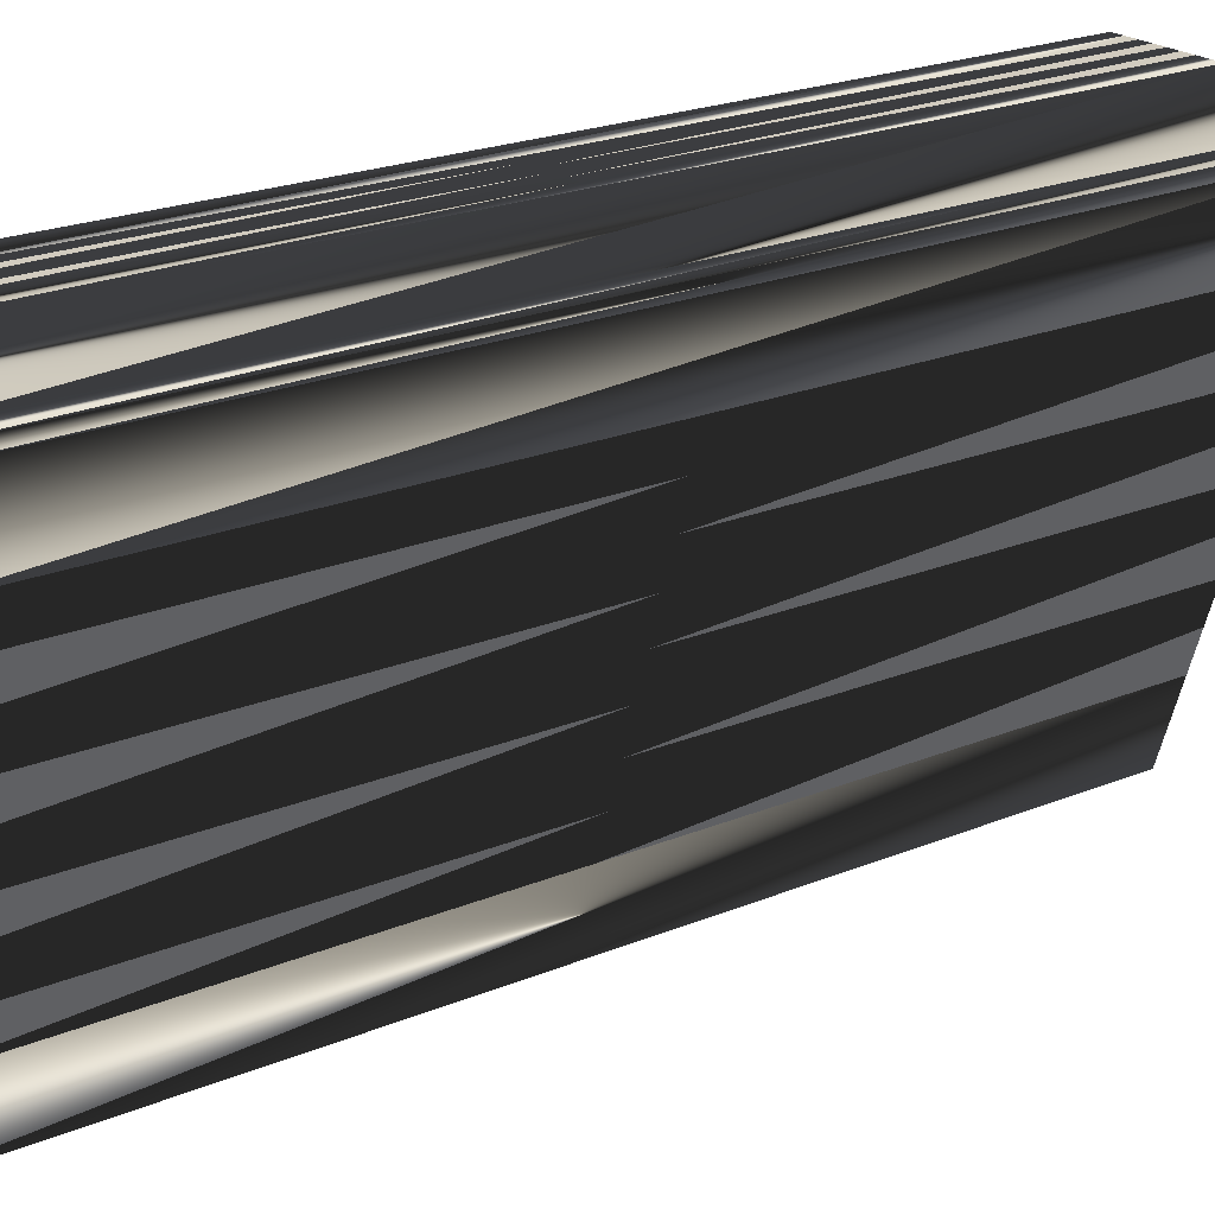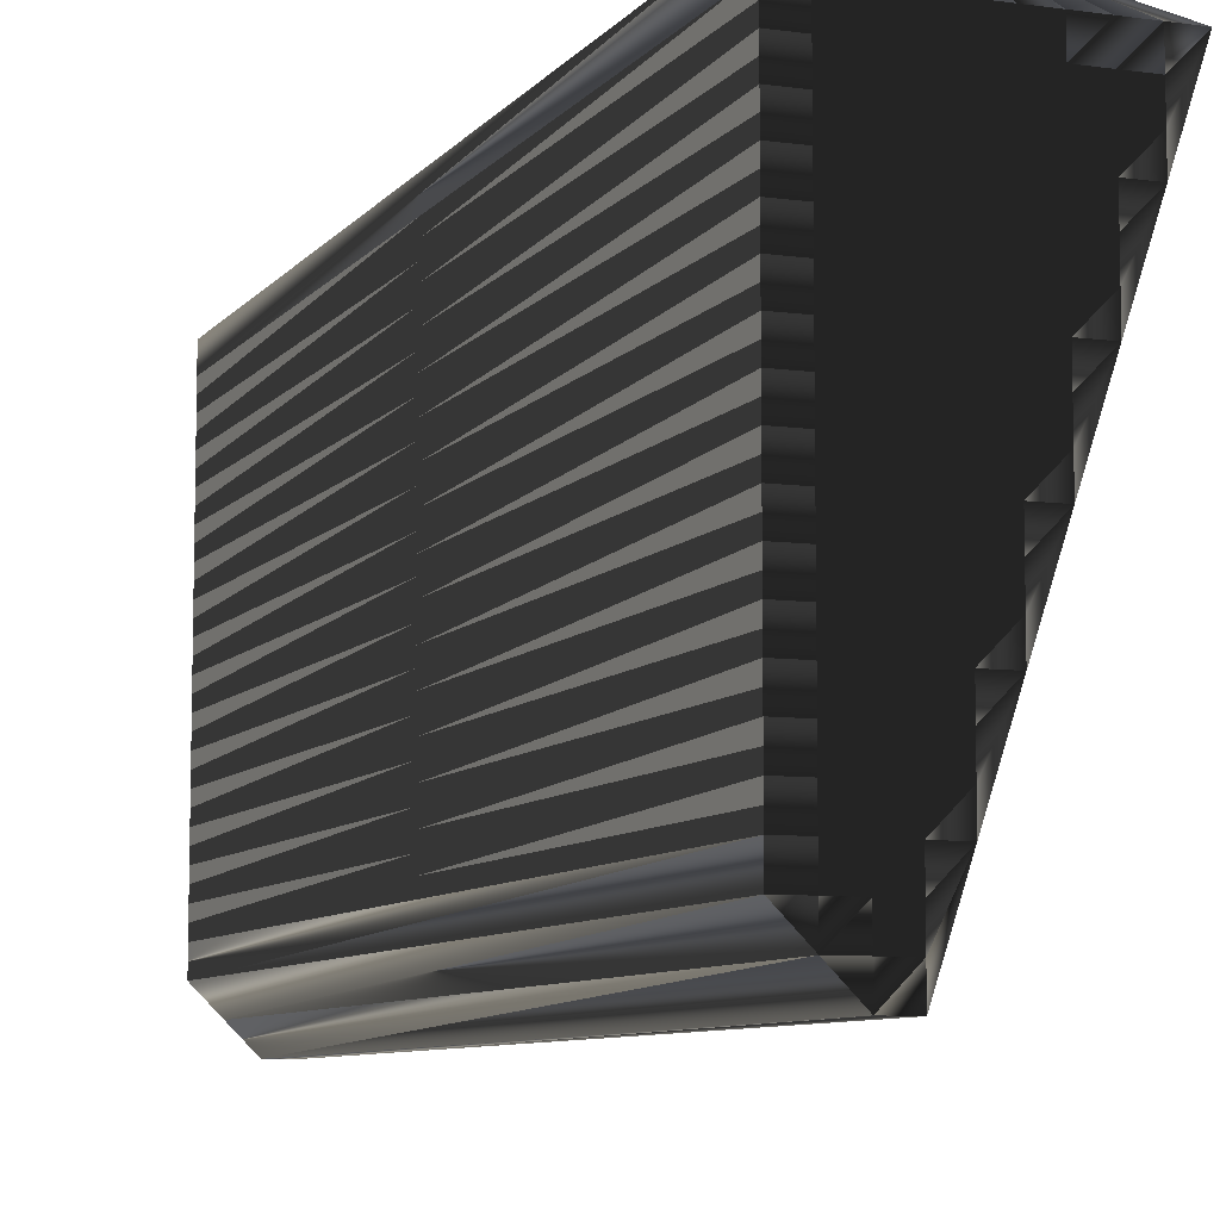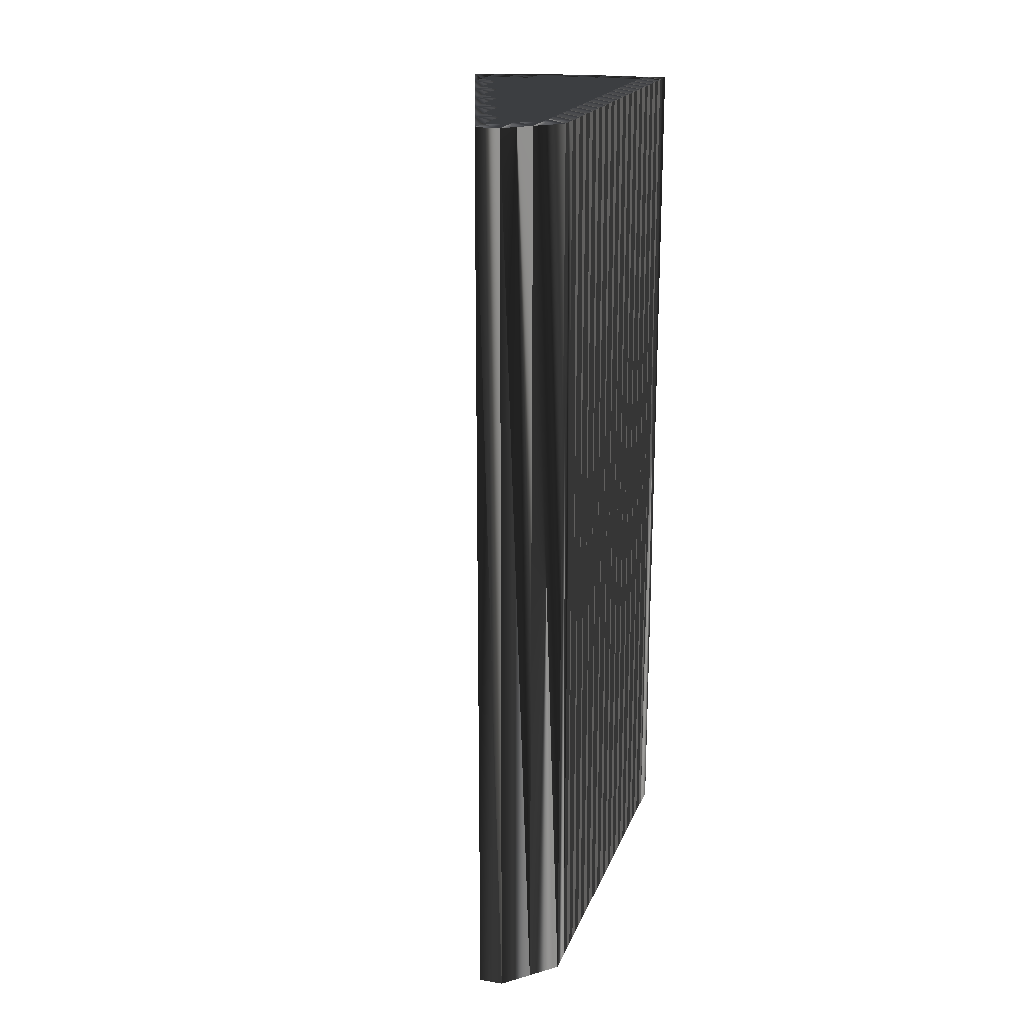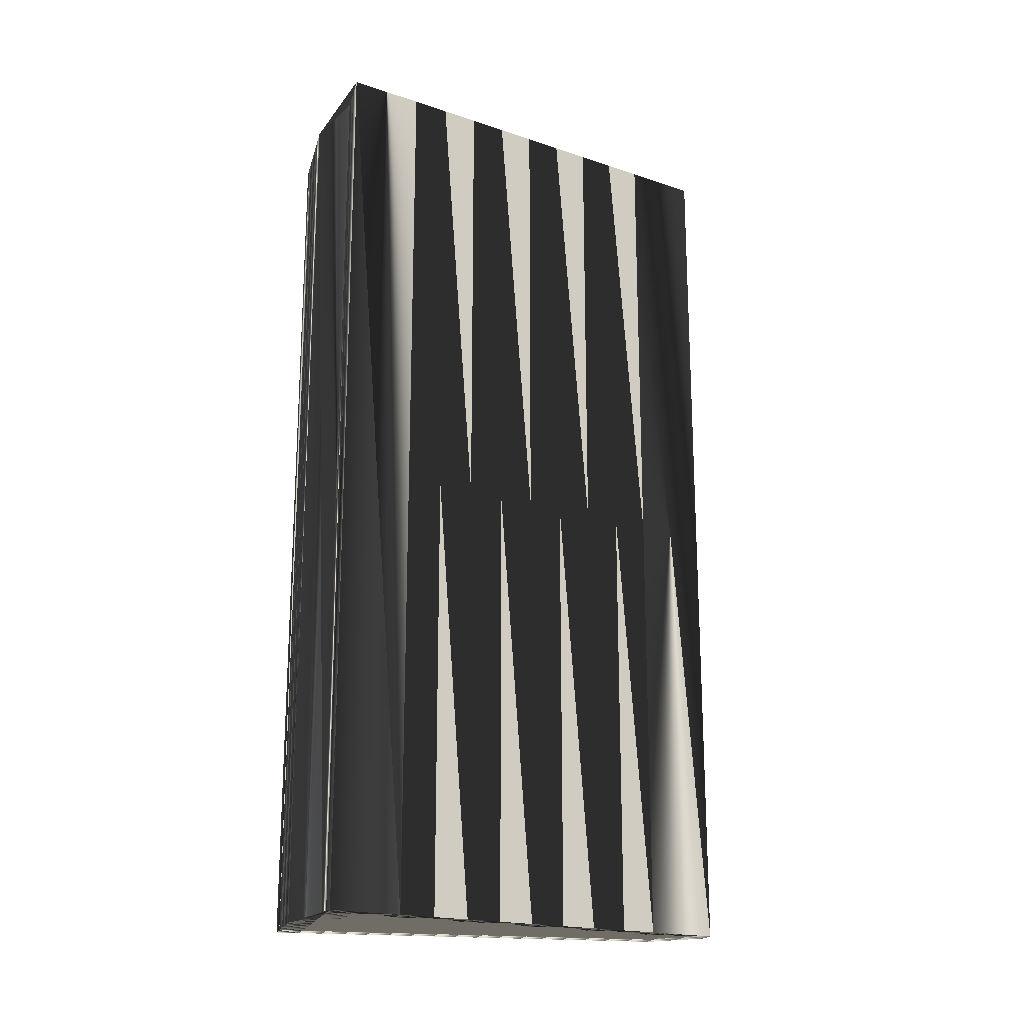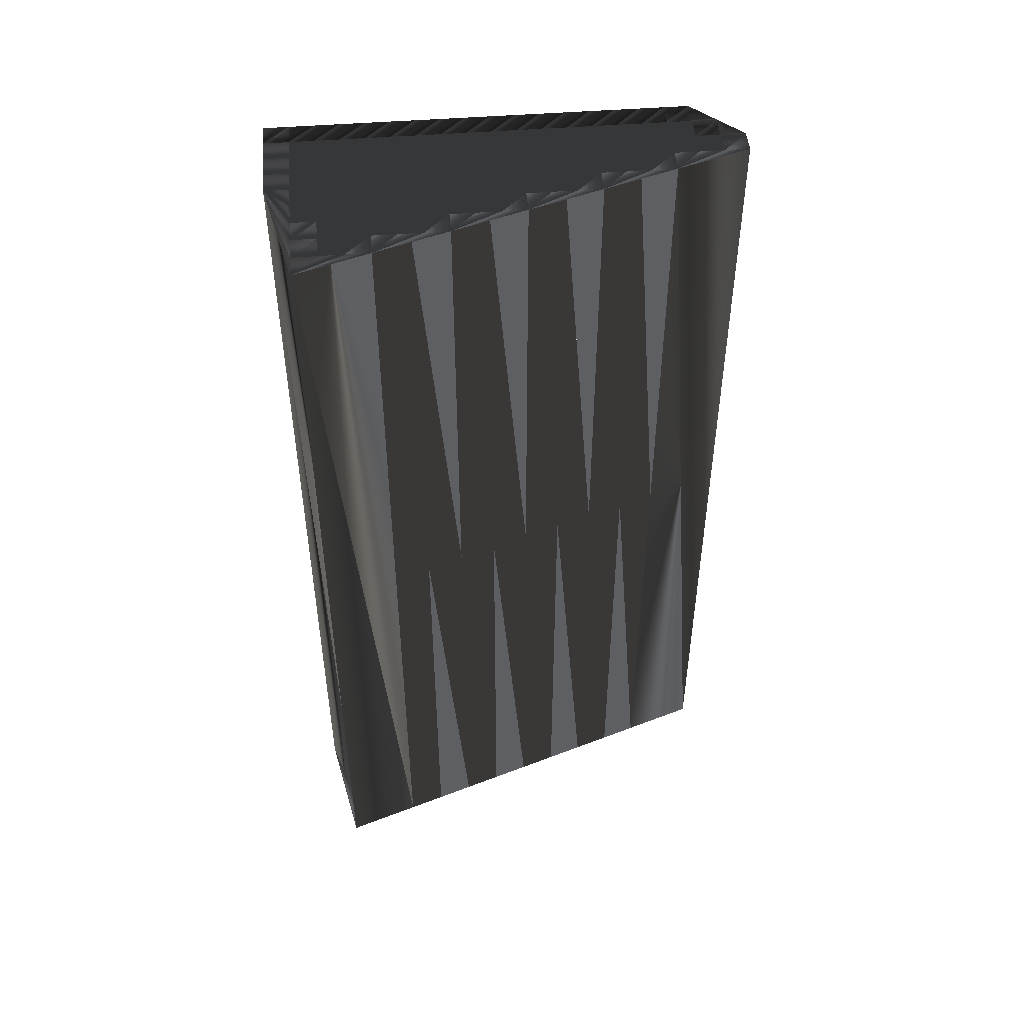
<metadata>
{"format":"obj","ext":"obj","renderer":"f3d","projection":"perspective","resolution":1024,"background":"white","views":[{"elev":22.0,"azim":-126.1,"up":"+Y"},{"elev":-8.0,"azim":158.8,"up":"+Y"},{"elev":19.6,"azim":17.4,"up":"+Z"},{"elev":-19.0,"azim":-104.0,"up":"+Z"},{"elev":48.2,"azim":-95.0,"up":"+Z"}]}
</metadata>
<code>
v 48.18 233.6 0
v 48.98 231.2 0
v 48.98 232 0
v 48.98 232.8 0
v 48.98 233.6 0
v 49.78 228.8 0
v 49.78 229.6 0
v 49.78 230.4 0
v 49.78 231.2 0
v 49.78 232 0
v 49.78 232.8 0
v 49.78 233.6 0
v 50.58 226.4 0
v 50.58 227.2 0
v 50.58 228 0
v 50.58 228.8 0
v 50.58 229.6 0
v 50.58 230.4 0
v 50.58 231.2 0
v 50.58 232 0
v 50.58 232.8 0
v 50.58 233.6 0
v 51.38 224 0
v 51.38 224.8 0
v 51.38 225.6 0
v 51.38 226.4 0
v 51.38 227.2 0
v 51.38 228 0
v 51.38 228.8 0
v 51.38 229.6 0
v 51.38 230.4 0
v 51.38 231.2 0
v 51.38 232 0
v 51.38 232.8 0
v 51.38 233.6 0
v 52.18 221.6 0
v 52.18 222.4 0
v 52.18 223.2 0
v 52.18 224 0
v 52.18 224.8 0
v 52.18 225.6 0
v 52.18 226.4 0
v 52.18 227.2 0
v 52.18 228 0
v 52.18 228.8 0
v 52.18 229.6 0
v 52.18 230.4 0
v 52.18 231.2 0
v 52.18 232 0
v 52.18 232.8 0
v 52.18 233.6 0
v 52.18 234.4 0
v 52.98 219.2 0
v 52.98 220 0
v 52.98 220.8 0
v 52.98 221.6 0
v 52.98 222.4 0
v 52.98 223.2 0
v 52.98 224 0
v 52.98 224.8 0
v 52.98 225.6 0
v 52.98 226.4 0
v 52.98 227.2 0
v 52.98 228 0
v 52.98 228.8 0
v 52.98 229.6 0
v 52.98 230.4 0
v 52.98 231.2 0
v 52.98 232 0
v 52.98 232.8 0
v 52.98 233.6 0
v 52.98 234.4 0
v 53.78 219.2 0
v 53.78 220 0
v 53.78 220.8 0
v 53.78 221.6 0
v 53.78 222.4 0
v 53.78 223.2 0
v 53.78 224 0
v 53.78 224.8 0
v 53.78 225.6 0
v 53.78 226.4 0
v 53.78 227.2 0
v 53.78 228 0
v 53.78 228.8 0
v 53.78 229.6 0
v 53.78 230.4 0
v 53.78 231.2 0
v 53.78 232 0
v 53.78 232.8 0
v 53.78 233.6 0
v 53.78 234.4 0
v 54.58 220 0
v 54.58 220.8 0
v 54.58 221.6 0
v 54.58 222.4 0
v 54.58 223.2 0
v 54.58 224 0
v 54.58 224.8 0
v 54.58 225.6 0
v 54.58 226.4 0
v 54.58 227.2 0
v 54.58 228 0
v 54.58 228.8 0
v 54.58 229.6 0
v 54.58 230.4 0
v 54.58 231.2 0
v 54.58 232 0
v 54.58 232.8 0
v 54.58 233.6 0
v 54.58 234.4 0
v 55.38 220.8 0
v 55.38 221.6 0
v 55.38 222.4 0
v 55.38 223.2 0
v 55.38 224 0
v 55.38 224.8 0
v 55.38 225.6 0
v 55.38 226.4 0
v 55.38 227.2 0
v 55.38 228 0
v 55.38 228.8 0
v 55.38 229.6 0
v 55.38 230.4 0
v 55.38 231.2 0
v 55.38 232 0
v 55.38 232.8 0
v 55.38 233.6 0
v 55.38 234.4 0
v 48.18 233.6 30
v 48.98 231.2 30
v 48.98 232 30
v 48.98 232.8 30
v 48.98 233.6 30
v 49.78 228.8 30
v 49.78 229.6 30
v 49.78 230.4 30
v 49.78 231.2 30
v 49.78 232 30
v 49.78 232.8 30
v 49.78 233.6 30
v 50.58 226.4 30
v 50.58 227.2 30
v 50.58 228 30
v 50.58 228.8 30
v 50.58 229.6 30
v 50.58 230.4 30
v 50.58 231.2 30
v 50.58 232 30
v 50.58 232.8 30
v 50.58 233.6 30
v 51.38 224 30
v 51.38 224.8 30
v 51.38 225.6 30
v 51.38 226.4 30
v 51.38 227.2 30
v 51.38 228 30
v 51.38 228.8 30
v 51.38 229.6 30
v 51.38 230.4 30
v 51.38 231.2 30
v 51.38 232 30
v 51.38 232.8 30
v 51.38 233.6 30
v 52.18 221.6 30
v 52.18 222.4 30
v 52.18 223.2 30
v 52.18 224 30
v 52.18 224.8 30
v 52.18 225.6 30
v 52.18 226.4 30
v 52.18 227.2 30
v 52.18 228 30
v 52.18 228.8 30
v 52.18 229.6 30
v 52.18 230.4 30
v 52.18 231.2 30
v 52.18 232 30
v 52.18 232.8 30
v 52.18 233.6 30
v 52.18 234.4 30
v 52.98 219.2 30
v 52.98 220 30
v 52.98 220.8 30
v 52.98 221.6 30
v 52.98 222.4 30
v 52.98 223.2 30
v 52.98 224 30
v 52.98 224.8 30
v 52.98 225.6 30
v 52.98 226.4 30
v 52.98 227.2 30
v 52.98 228 30
v 52.98 228.8 30
v 52.98 229.6 30
v 52.98 230.4 30
v 52.98 231.2 30
v 52.98 232 30
v 52.98 232.8 30
v 52.98 233.6 30
v 52.98 234.4 30
v 53.78 219.2 30
v 53.78 220 30
v 53.78 220.8 30
v 53.78 221.6 30
v 53.78 222.4 30
v 53.78 223.2 30
v 53.78 224 30
v 53.78 224.8 30
v 53.78 225.6 30
v 53.78 226.4 30
v 53.78 227.2 30
v 53.78 228 30
v 53.78 228.8 30
v 53.78 229.6 30
v 53.78 230.4 30
v 53.78 231.2 30
v 53.78 232 30
v 53.78 232.8 30
v 53.78 233.6 30
v 53.78 234.4 30
v 54.58 220 30
v 54.58 220.8 30
v 54.58 221.6 30
v 54.58 222.4 30
v 54.58 223.2 30
v 54.58 224 30
v 54.58 224.8 30
v 54.58 225.6 30
v 54.58 226.4 30
v 54.58 227.2 30
v 54.58 228 30
v 54.58 228.8 30
v 54.58 229.6 30
v 54.58 230.4 30
v 54.58 231.2 30
v 54.58 232 30
v 54.58 232.8 30
v 54.58 233.6 30
v 54.58 234.4 30
v 55.38 220.8 30
v 55.38 221.6 30
v 55.38 222.4 30
v 55.38 223.2 30
v 55.38 224 30
v 55.38 224.8 30
v 55.38 225.6 30
v 55.38 226.4 30
v 55.38 227.2 30
v 55.38 228 30
v 55.38 228.8 30
v 55.38 229.6 30
v 55.38 230.4 30
v 55.38 231.2 30
v 55.38 232 30
v 55.38 232.8 30
v 55.38 233.6 30
v 55.38 234.4 30
f 78 79 59
f 27 15 14
f 15 6 14
f 49 69 50
f 33 21 20
f 103 85 84
f 58 57 77
f 38 39 23
f 14 26 27
f 37 57 38
f 64 83 84
f 25 26 13
f 60 41 40
f 40 25 24
f 79 60 59
f 59 40 39
f 28 29 16
f 40 41 25
f 43 44 28
f 26 14 13
f 42 61 62
f 41 42 26
f 17 8 7
f 7 8 2
f 21 22 12
f 55 56 36
f 5 11 12
f 19 10 9
f 28 16 15
f 27 28 15
f 15 16 6
f 65 85 66
f 33 48 49
f 100 117 118
f 27 43 28
f 105 106 87
f 86 67 66
f 52 22 35
f 33 49 34
f 89 90 70
f 97 79 78
f 80 98 99
f 77 96 78
f 58 59 39
f 114 115 97
f 98 115 116
f 93 94 75
f 114 97 96
f 94 76 75
f 114 96 113
f 39 24 23
f 14 6 13
f 25 13 24
f 24 13 23
f 41 61 42
f 84 65 64
f 38 23 37
f 37 23 36
f 38 58 39
f 39 40 24
f 76 77 57
f 55 36 54
f 73 74 54
f 37 36 56
f 61 81 62
f 60 40 59
f 37 56 57
f 58 78 59
f 41 60 61
f 64 63 83
f 27 42 43
f 8 17 18
f 42 62 43
f 83 63 82
f 43 63 44
f 44 45 29
f 43 62 63
f 66 85 86
f 44 64 45
f 20 32 33
f 45 65 46
f 47 66 67
f 18 17 30
f 30 45 46
f 25 41 26
f 26 42 27
f 28 44 29
f 29 45 30
f 29 30 17
f 16 7 6
f 7 2 6
f 7 16 17
f 17 16 29
f 18 9 8
f 8 9 2
f 18 19 9
f 9 3 2
f 18 30 31
f 19 20 10
f 69 88 89
f 31 19 18
f 3 1 2
f 21 12 11
f 10 3 9
f 3 10 4
f 52 5 12
f 3 4 1
f 22 52 12
f 1 4 5
f 5 4 11
f 21 34 22
f 52 35 51
f 4 10 11
f 11 10 20
f 19 32 20
f 20 21 11
f 35 22 34
f 34 21 33
f 71 52 51
f 50 35 34
f 1 5 52
f 91 72 71
f 32 48 33
f 70 51 50
f 50 51 35
f 70 90 71
f 70 71 51
f 48 68 49
f 49 50 34
f 19 31 32
f 48 47 67
f 32 31 47
f 48 67 68
f 30 46 31
f 32 47 48
f 31 46 47
f 47 46 66
f 88 87 106
f 68 69 49
f 66 46 65
f 65 45 64
f 65 84 85
f 123 106 105
f 104 86 85
f 125 108 107
f 87 68 67
f 67 86 87
f 87 86 105
f 68 87 88
f 88 107 89
f 68 88 69
f 69 70 50
f 72 52 71
f 109 110 91
f 89 70 69
f 90 108 109
f 91 92 72
f 89 108 90
f 90 91 71
f 89 107 108
f 90 109 91
f 108 126 109
f 109 126 127
f 92 91 110
f 92 110 111
f 111 110 128
f 127 110 109
f 129 111 128
f 128 110 127
f 122 105 104
f 124 107 106
f 106 107 88
f 126 108 125
f 125 107 124
f 105 86 104
f 120 103 102
f 124 106 123
f 123 105 122
f 122 104 121
f 102 103 84
f 80 99 81
f 120 102 119
f 119 101 118
f 100 99 117
f 83 101 102
f 103 120 121
f 121 104 103
f 103 104 85
f 82 81 100
f 101 119 102
f 64 44 63
f 63 62 82
f 82 101 83
f 83 102 84
f 60 80 61
f 61 80 81
f 82 62 81
f 100 81 99
f 118 101 100
f 100 101 82
f 98 116 99
f 79 80 60
f 58 38 57
f 96 77 95
f 57 56 76
f 75 56 55
f 73 54 53
f 53 54 36
f 93 75 74
f 74 55 54
f 76 56 75
f 75 55 74
f 95 113 96
f 96 97 78
f 76 95 77
f 77 78 58
f 80 79 98
f 99 116 117
f 79 97 98
f 98 97 115
f 113 95 112
f 112 94 93
f 93 74 73
f 112 95 94
f 94 95 76
f 208 207 188
f 144 156 143
f 135 144 143
f 198 178 179
f 150 162 149
f 214 232 213
f 186 187 206
f 168 167 152
f 155 143 156
f 186 166 167
f 212 193 213
f 155 154 142
f 170 189 169
f 154 169 153
f 189 208 188
f 169 188 168
f 158 157 145
f 170 169 154
f 173 172 157
f 143 155 142
f 190 171 191
f 171 170 155
f 137 146 136
f 137 136 131
f 151 150 141
f 185 184 165
f 140 134 141
f 139 148 138
f 145 157 144
f 157 156 144
f 145 144 135
f 214 194 195
f 177 162 178
f 246 229 247
f 172 156 157
f 235 234 216
f 196 215 195
f 151 181 164
f 178 162 163
f 219 218 199
f 208 226 207
f 227 209 228
f 225 206 207
f 188 187 168
f 244 243 226
f 244 227 245
f 223 222 204
f 226 243 225
f 205 223 204
f 225 243 242
f 153 168 152
f 135 143 142
f 142 154 153
f 142 153 152
f 190 170 171
f 194 213 193
f 152 167 166
f 152 166 165
f 187 167 168
f 169 168 153
f 206 205 186
f 165 184 183
f 203 202 183
f 165 166 185
f 210 190 191
f 169 189 188
f 185 166 186
f 207 187 188
f 189 170 190
f 192 193 212
f 171 156 172
f 146 137 147
f 191 171 172
f 192 212 211
f 192 172 173
f 174 173 158
f 191 172 192
f 214 195 215
f 193 173 174
f 161 149 162
f 194 174 175
f 195 176 196
f 146 147 159
f 174 159 175
f 170 154 155
f 171 155 156
f 173 157 158
f 174 158 159
f 159 158 146
f 136 145 135
f 131 136 135
f 145 136 146
f 145 146 158
f 138 147 137
f 138 137 131
f 148 147 138
f 132 138 131
f 159 147 160
f 149 148 139
f 217 198 218
f 148 160 147
f 130 132 131
f 141 150 140
f 132 139 138
f 139 132 133
f 134 181 141
f 133 132 130
f 181 151 141
f 133 130 134
f 133 134 140
f 163 150 151
f 164 181 180
f 139 133 140
f 139 140 149
f 161 148 149
f 150 149 140
f 151 164 163
f 150 163 162
f 181 200 180
f 164 179 163
f 134 130 181
f 201 220 200
f 177 161 162
f 180 199 179
f 180 179 164
f 219 199 200
f 200 199 180
f 197 177 178
f 179 178 163
f 160 148 161
f 176 177 196
f 160 161 176
f 196 177 197
f 175 159 160
f 176 161 177
f 175 160 176
f 175 176 195
f 216 217 235
f 198 197 178
f 175 195 194
f 174 194 193
f 213 194 214
f 235 252 234
f 215 233 214
f 237 254 236
f 197 216 196
f 215 196 216
f 215 216 234
f 216 197 217
f 236 217 218
f 217 197 198
f 199 198 179
f 181 201 200
f 239 238 220
f 199 218 198
f 237 219 238
f 221 220 201
f 237 218 219
f 220 219 200
f 236 218 237
f 238 219 220
f 255 237 238
f 255 238 256
f 220 221 239
f 239 221 240
f 239 240 257
f 239 256 238
f 240 258 257
f 239 257 256
f 234 251 233
f 236 253 235
f 236 235 217
f 237 255 254
f 236 254 253
f 215 234 233
f 232 249 231
f 235 253 252
f 234 252 251
f 233 251 250
f 232 231 213
f 228 209 210
f 231 249 248
f 230 248 247
f 228 229 246
f 230 212 231
f 249 232 250
f 233 250 232
f 233 232 214
f 210 211 229
f 248 230 231
f 173 193 192
f 191 192 211
f 230 211 212
f 231 212 213
f 209 189 190
f 209 190 210
f 191 211 210
f 210 229 228
f 230 247 229
f 230 229 211
f 245 227 228
f 209 208 189
f 167 187 186
f 206 225 224
f 185 186 205
f 185 204 184
f 183 202 182
f 183 182 165
f 204 222 203
f 184 203 183
f 185 205 204
f 184 204 203
f 242 224 225
f 226 225 207
f 224 205 206
f 207 206 187
f 208 209 227
f 245 228 246
f 226 208 227
f 226 227 244
f 224 242 241
f 223 241 222
f 203 222 202
f 224 241 223
f 224 223 205
f 1 130 2
f 2 131 130
f 2 131 6
f 6 135 131
f 6 135 13
f 13 142 135
f 13 142 23
f 23 152 142
f 23 152 36
f 36 165 152
f 36 165 53
f 53 182 165
f 53 182 73
f 73 202 182
f 73 202 93
f 93 222 202
f 93 222 112
f 112 241 222
f 112 241 113
f 113 242 241
f 113 242 114
f 114 243 242
f 114 243 115
f 115 244 243
f 115 244 116
f 116 245 244
f 116 245 117
f 117 246 245
f 117 246 118
f 118 247 246
f 118 247 119
f 119 248 247
f 119 248 120
f 120 249 248
f 120 249 121
f 121 250 249
f 121 250 122
f 122 251 250
f 122 251 123
f 123 252 251
f 123 252 124
f 124 253 252
f 124 253 125
f 125 254 253
f 125 254 126
f 126 255 254
f 126 255 127
f 127 256 255
f 127 256 128
f 128 257 256
f 128 257 129
f 129 258 257
f 129 258 111
f 111 240 258
f 111 240 92
f 92 221 240
f 92 221 72
f 72 201 221
f 72 201 52
f 52 181 201
f 52 181 12
f 12 141 181
f 12 141 5
f 5 134 141
f 5 134 1
f 1 130 134

</code>
